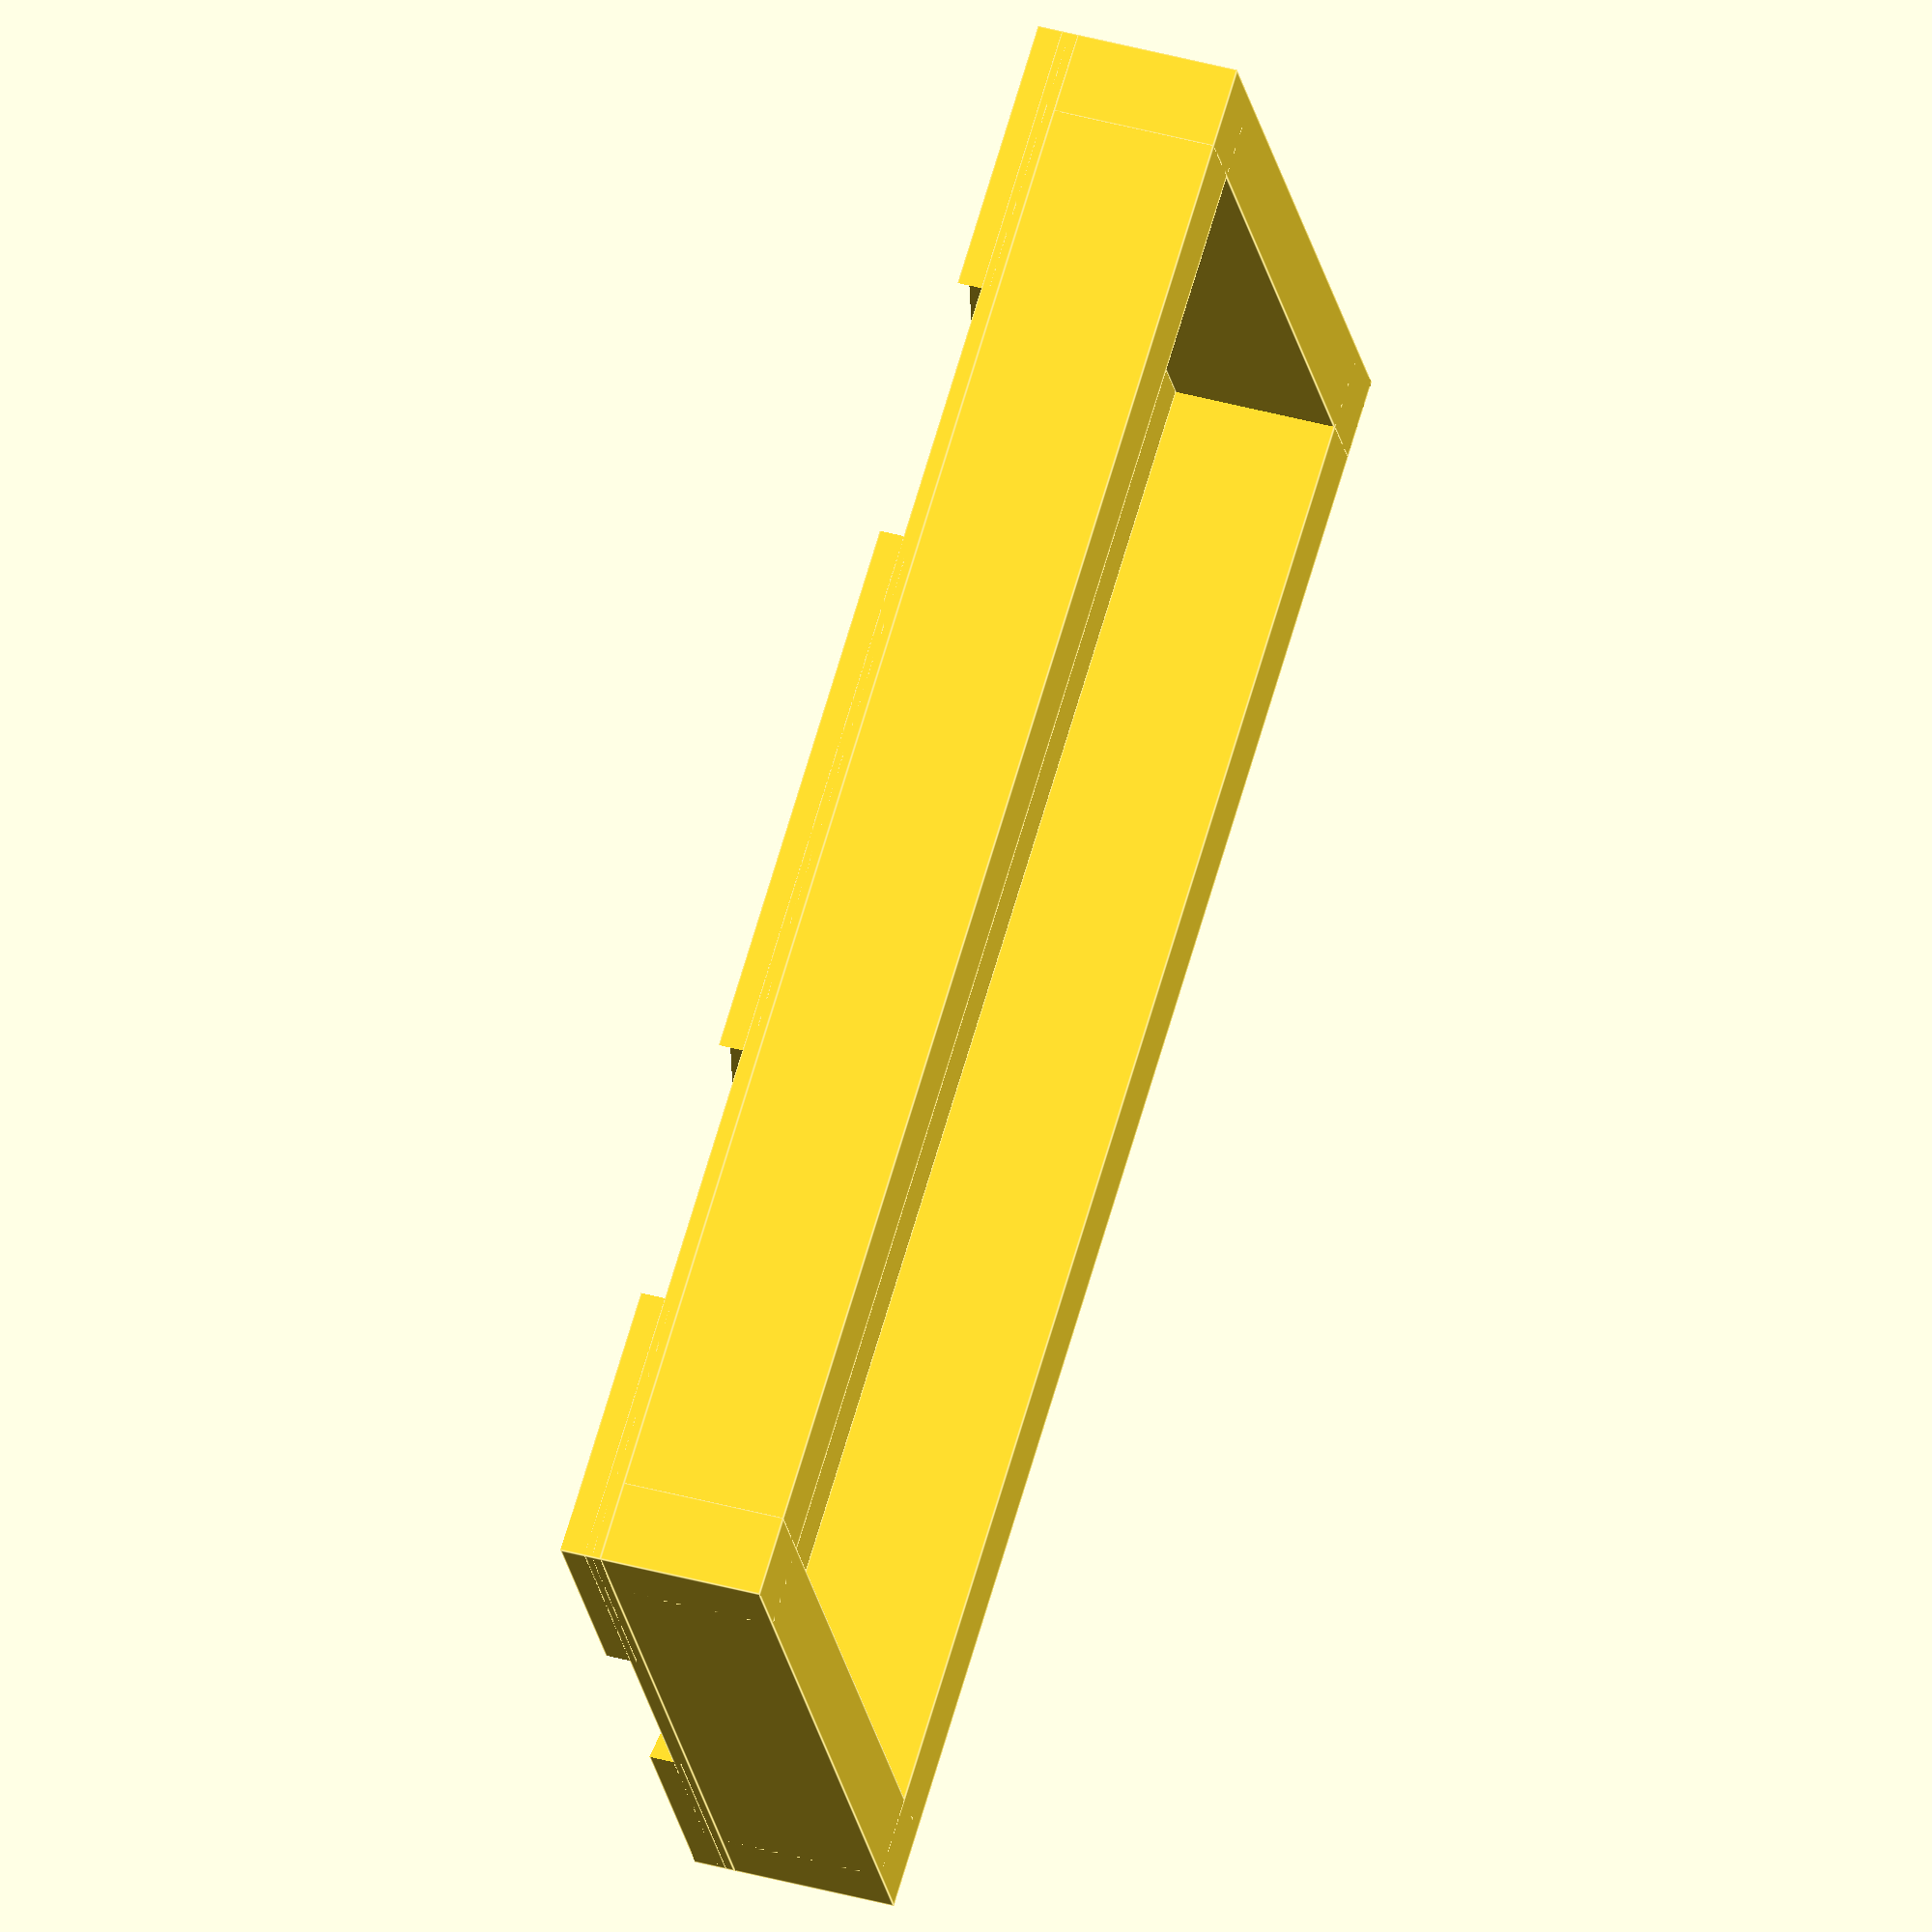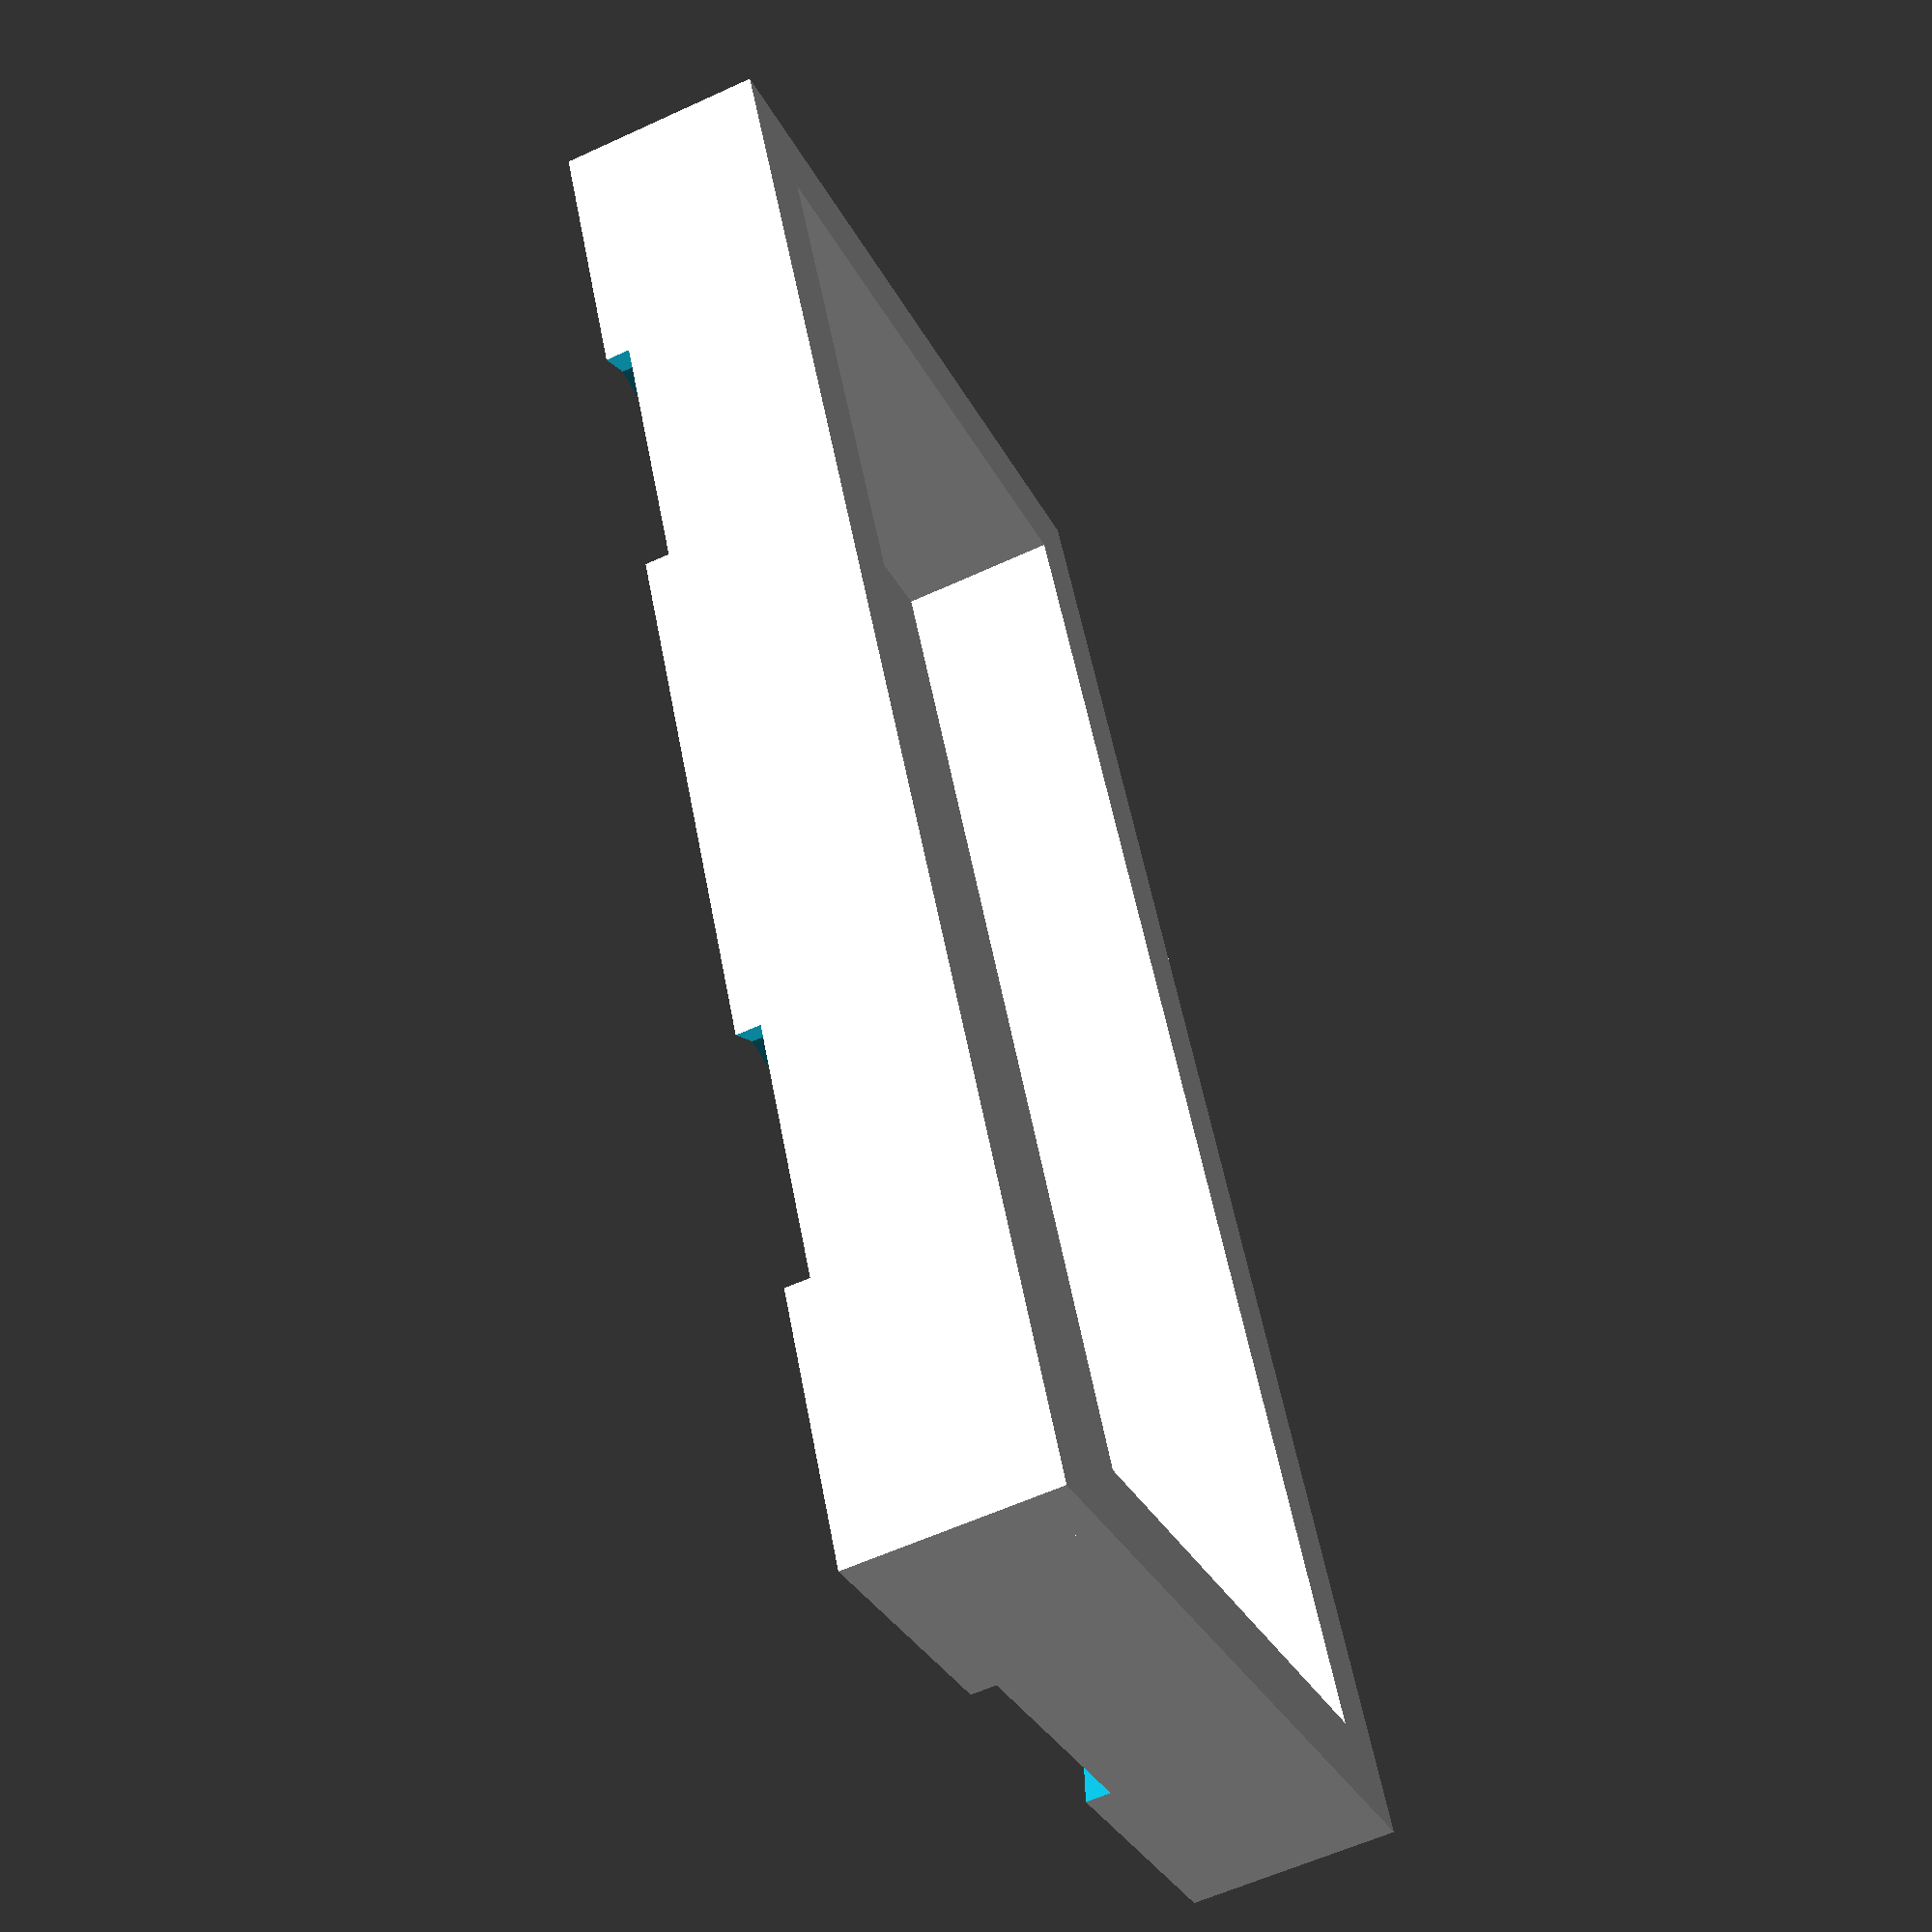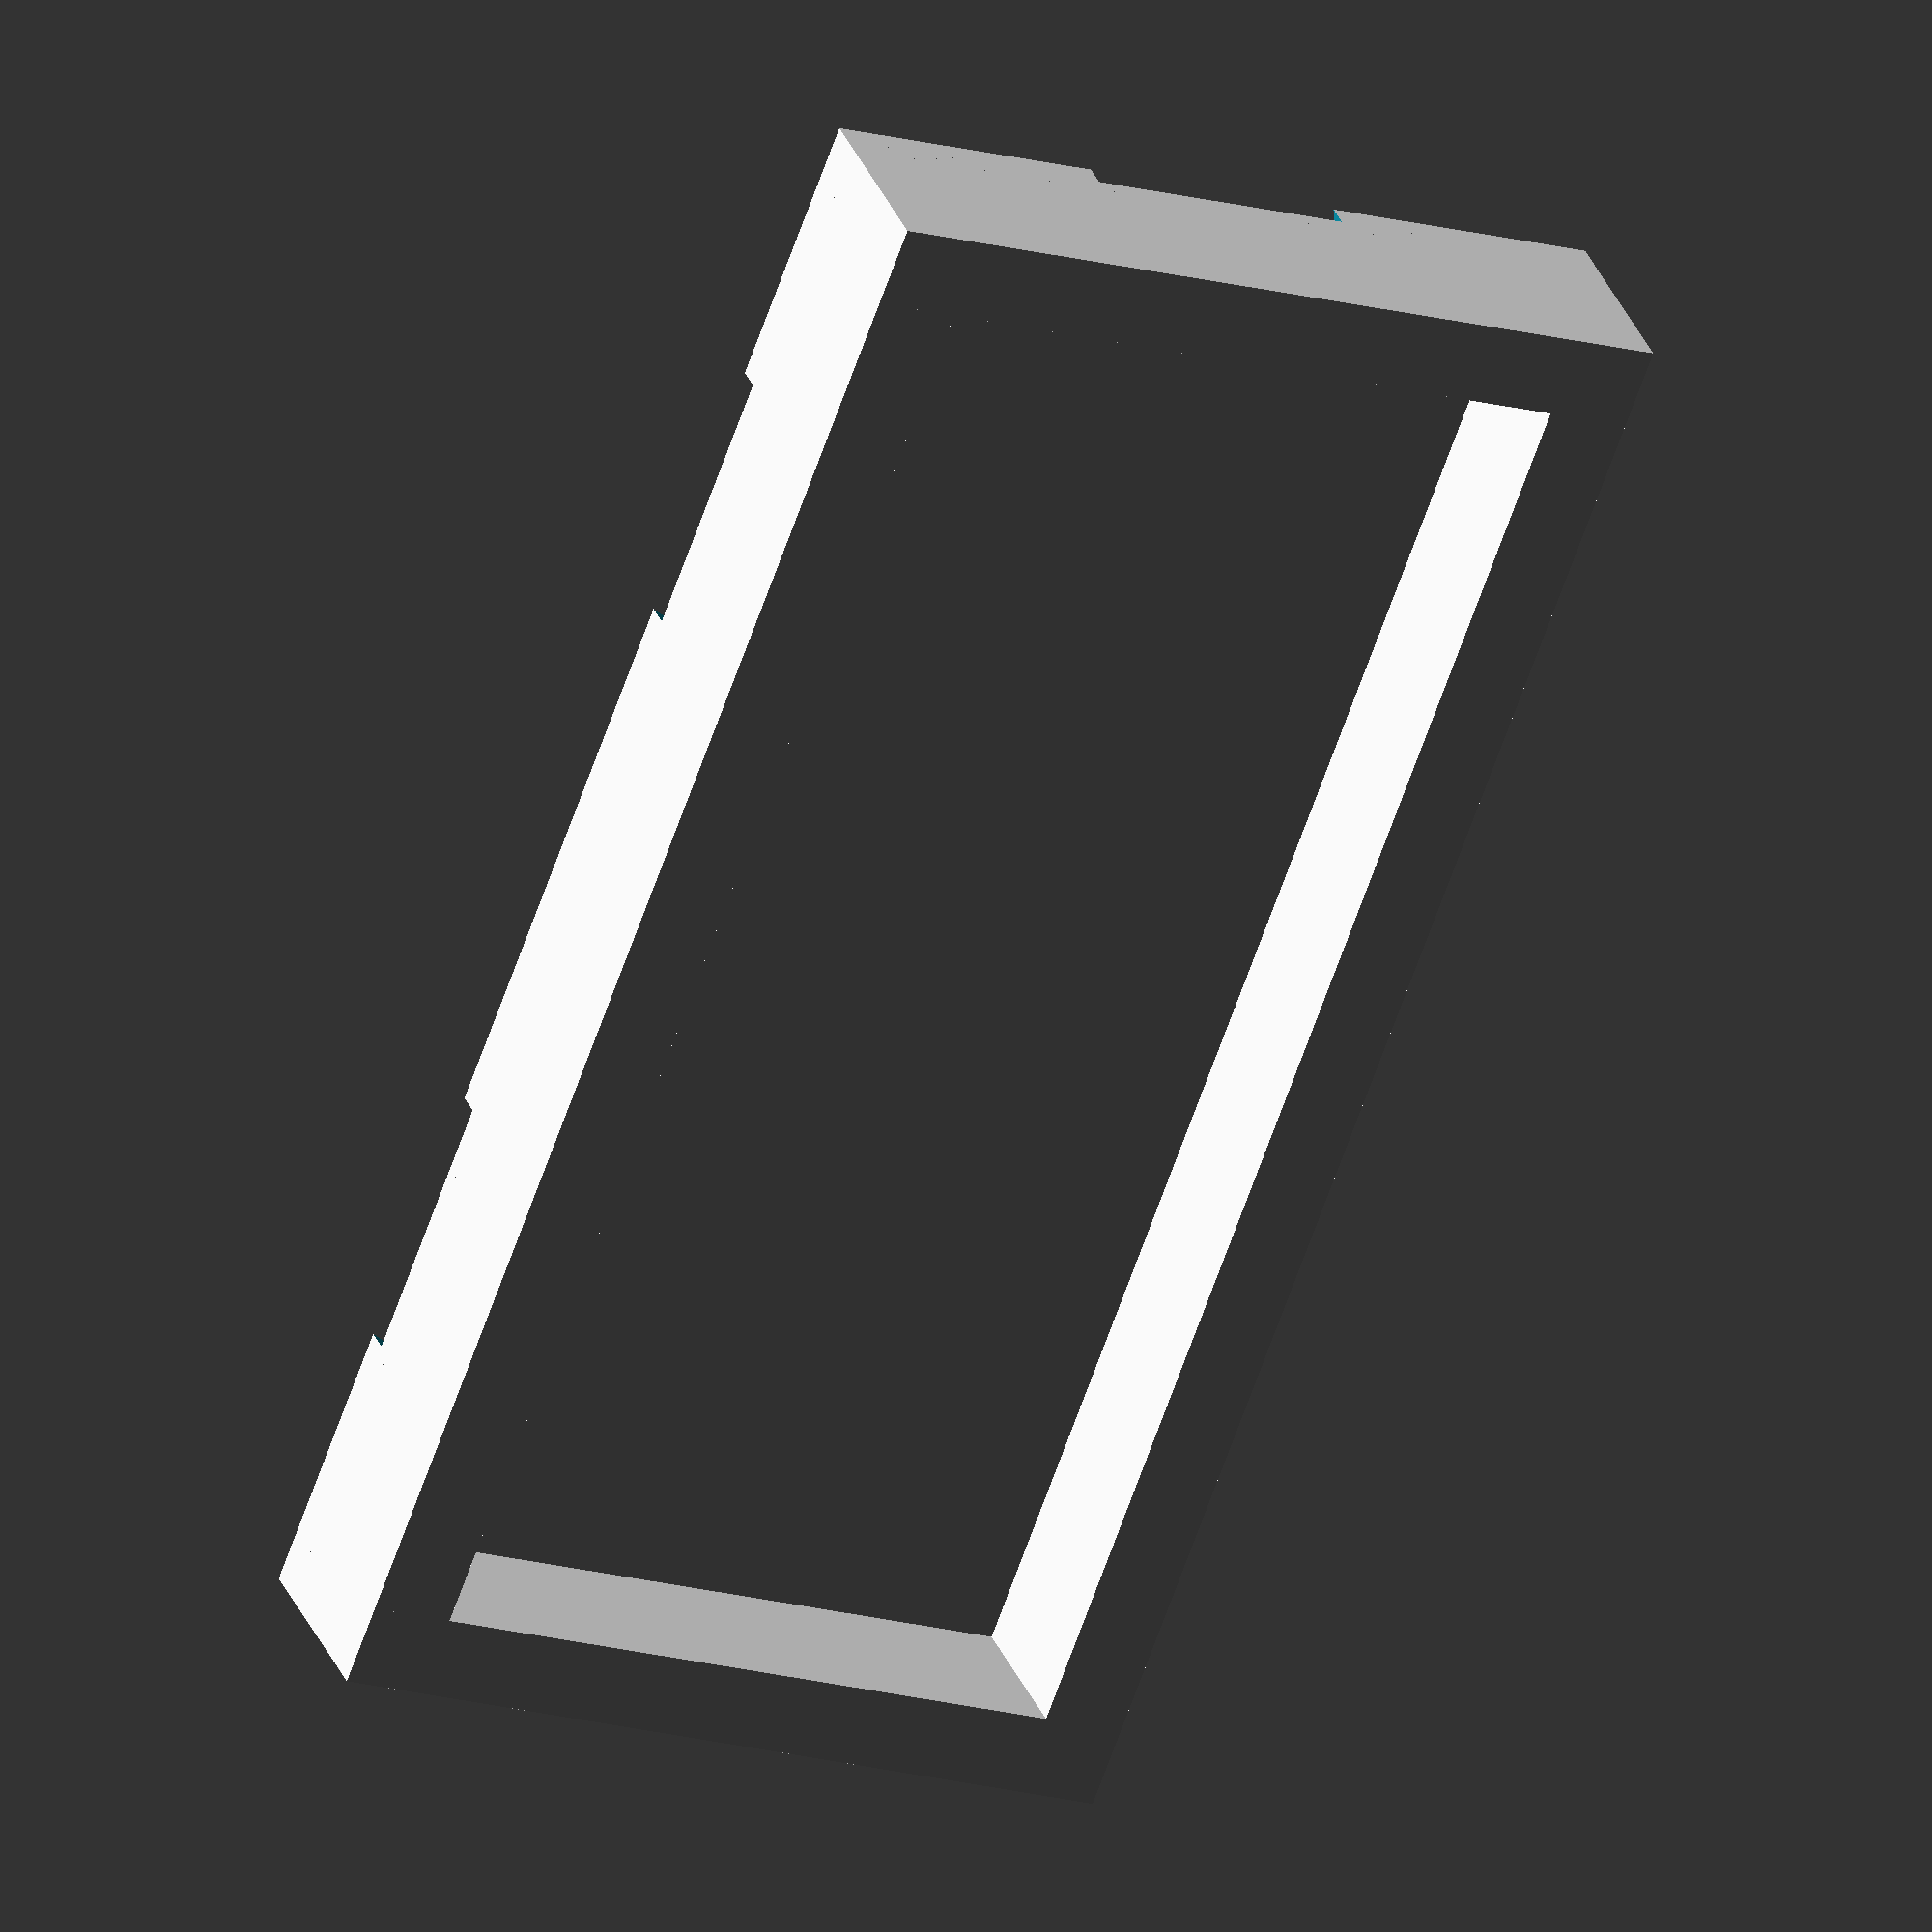
<openscad>
// csc-boxes v2 - overlapping box and connector bar

make_box = true;

make_connector = false;

// Size of one unit, which has one connector
unit = 20;

// Number of units in Y-direction
sizeX = 2;

// Number of units in Y-direction
sizeY = 1;

// Total height of the box in mm
height = 5;

// Thickness of the walls
wall_thickness = 2;

// Total thickness of the floor. Will be evenly distributed between cutout and complete part
total_floor_thickness = 1;

// Space between connector and upper floor
floor_tolerance = 0.2;

// Width of the divider with the connectors
div_width = 2;

// How much the connectors should overlap
connector_overlap = 2;

// How much the divider goes under the boxes (probably needs supports on the boxes)
div_overlap = 0;

// Size difference between radii of the connector and the cutouts in %
connector_tolerance = 10;

connector_radius = unit / 6;

outer_radius = connector_radius * (1 + connector_tolerance / 100);
inner_radius = connector_radius * (1 - connector_tolerance / 100);

floor_thickness = (total_floor_thickness - floor_tolerance) / 2;

if (make_box) {
    union() {
        // lower floor with cutouts
        difference() {
            
            translate ([0, 0, floor_thickness])
                scale ([sizeX * unit - div_overlap * 2, sizeY * unit - div_overlap * 2, 2 * floor_thickness]) 
                    cube(1, true);
            
            union() {
               
                conn_offset = (div_width + connector_overlap) / 2 - div_overlap + outer_radius - inner_radius;
                
                c_height = 10 * total_floor_thickness;
                
                for ( i = [1:sizeX] ) {
                    
                   translate([(i - sizeX / 2 - 0.5) * unit, unit * sizeY / 2 - outer_radius + conn_offset, 0]) 
                        cylinder(c_height, outer_radius, outer_radius, true, $fn=8);
                    
                   translate([(i - sizeX / 2 - 0.5) * unit, - unit * sizeY / 2 + outer_radius - conn_offset, 0]) 
                        cylinder(c_height, outer_radius, outer_radius, true, $fn=8);
                }

                for ( i = [1:sizeY] ) {
                   translate([unit * sizeX / 2 - outer_radius + conn_offset, (i - sizeY / 2 - 0.5) * unit, 0]) 
                        cylinder(c_height, outer_radius, outer_radius, true, $fn=8);
                    
                   translate([- unit * sizeX / 2 + outer_radius - conn_offset, (i - sizeY / 2 - 0.5) * unit, 0]) 
                        cylinder(c_height, outer_radius, outer_radius, true, $fn=8);
                }
            }
        }
        // Upper floor
        translate ([0, 0, floor_thickness * 1.5 + floor_tolerance]) scale ([sizeX * unit, sizeY * unit, floor_thickness]) cube(1, true);
        
        // Walls
        w_offset = (height - total_floor_thickness) / 2 + total_floor_thickness;
        translate ([0,  - sizeY * unit / 2 + wall_thickness / 2, w_offset]) 
            scale ([sizeX * unit, wall_thickness, height - total_floor_thickness]) 
            cube (1, true);
        
        translate ([0,  sizeY * unit / 2 - wall_thickness / 2, w_offset]) 
            scale ([sizeX * unit, wall_thickness, height - total_floor_thickness]) 
                cube (1, true);

        translate ([ - sizeX * unit / 2 + wall_thickness / 2, 0, w_offset]) 
            scale ([wall_thickness, sizeY * unit, height - total_floor_thickness]) 
                cube (1, true);

        translate ([ + sizeX * unit / 2 - wall_thickness / 2, 0, w_offset]) 
            scale ([wall_thickness, sizeY * unit, height - total_floor_thickness]) 
                cube (1, true);

    }
}

if (make_connector) {
    
    y_offset = make_box ? (sizeY * unit + div_width) / 2 : 0; 

    translate ([0, y_offset, floor_thickness / 2]) 
        union() {
            if (div_width > 0) {
                scale ([sizeX * unit - div_overlap * 2, div_width, floor_thickness])  cube (1, true);
            }
            for ( i = [1:sizeX] ) {
                
               translate([(i - sizeX / 2 - 0.5) * unit, -inner_radius + connector_overlap / 2, 0]) 
                    cylinder(floor_thickness, inner_radius, inner_radius, true, $fn=8);
                
               translate([(i - sizeX / 2 - 0.5) * unit, inner_radius - connector_overlap / 2, 0]) 
                    cylinder(floor_thickness, inner_radius, inner_radius, true, $fn=8);
            }
        }

}
</openscad>
<views>
elev=320.1 azim=330.6 roll=289.0 proj=o view=edges
elev=238.7 azim=245.1 roll=244.5 proj=p view=wireframe
elev=329.0 azim=110.6 roll=341.1 proj=o view=wireframe
</views>
